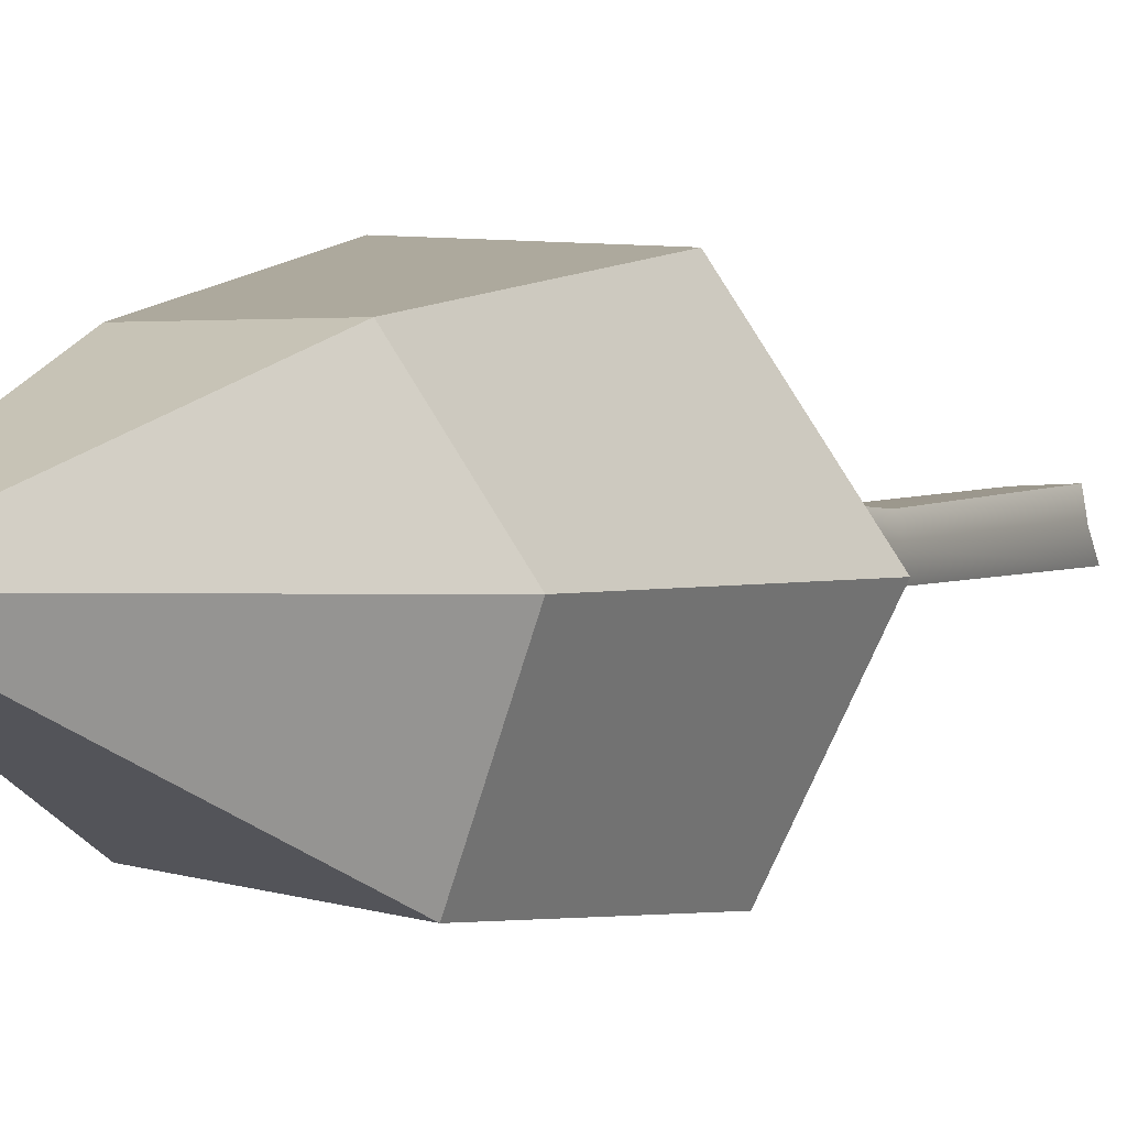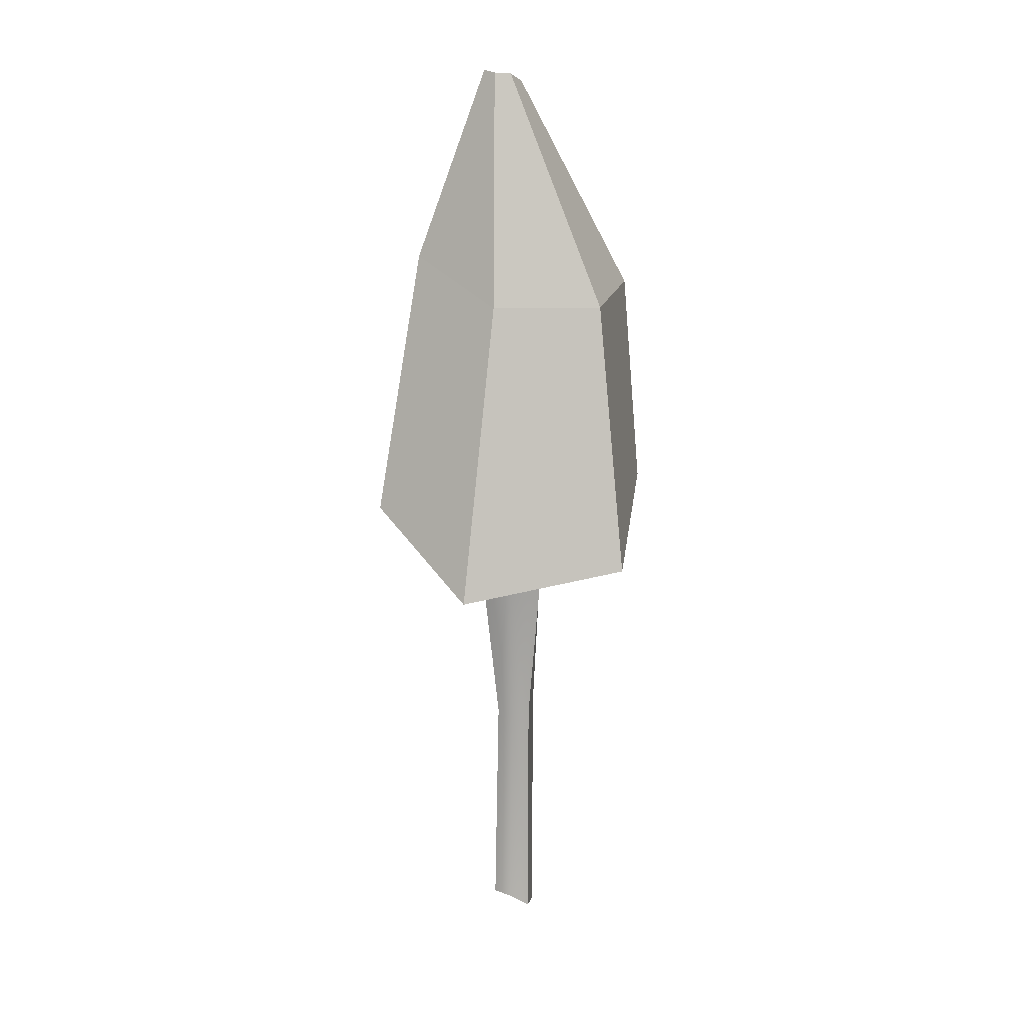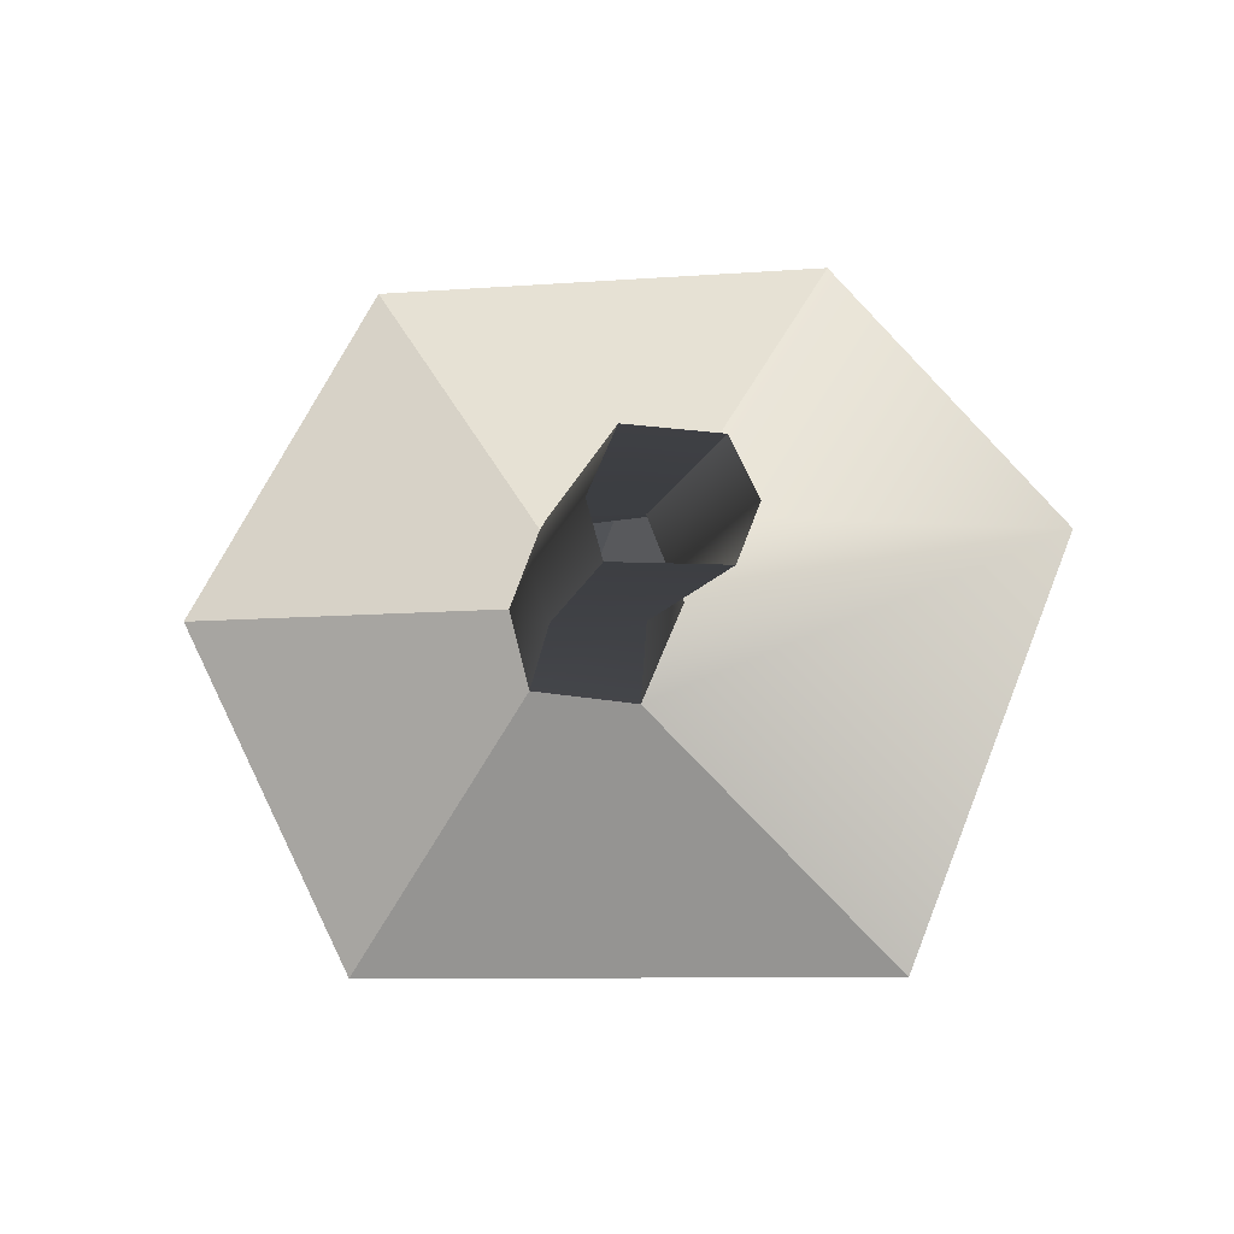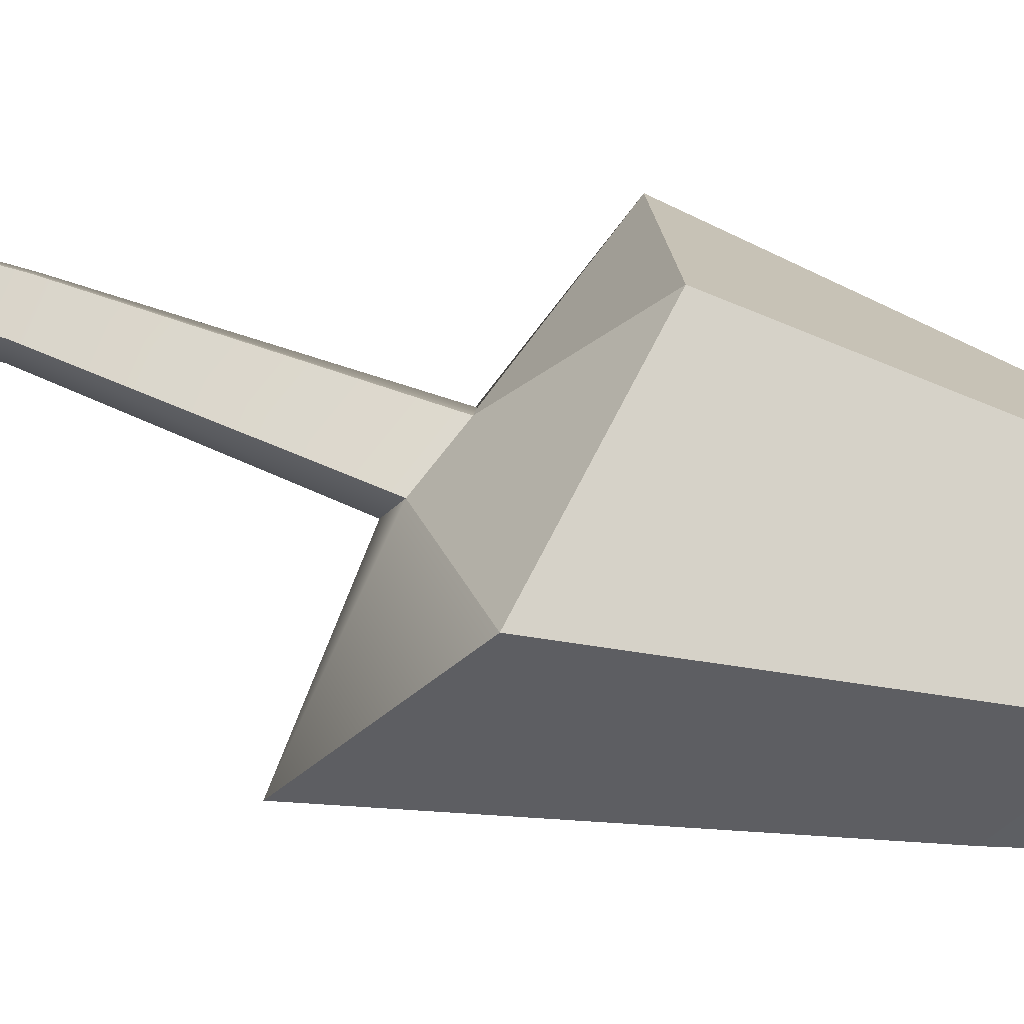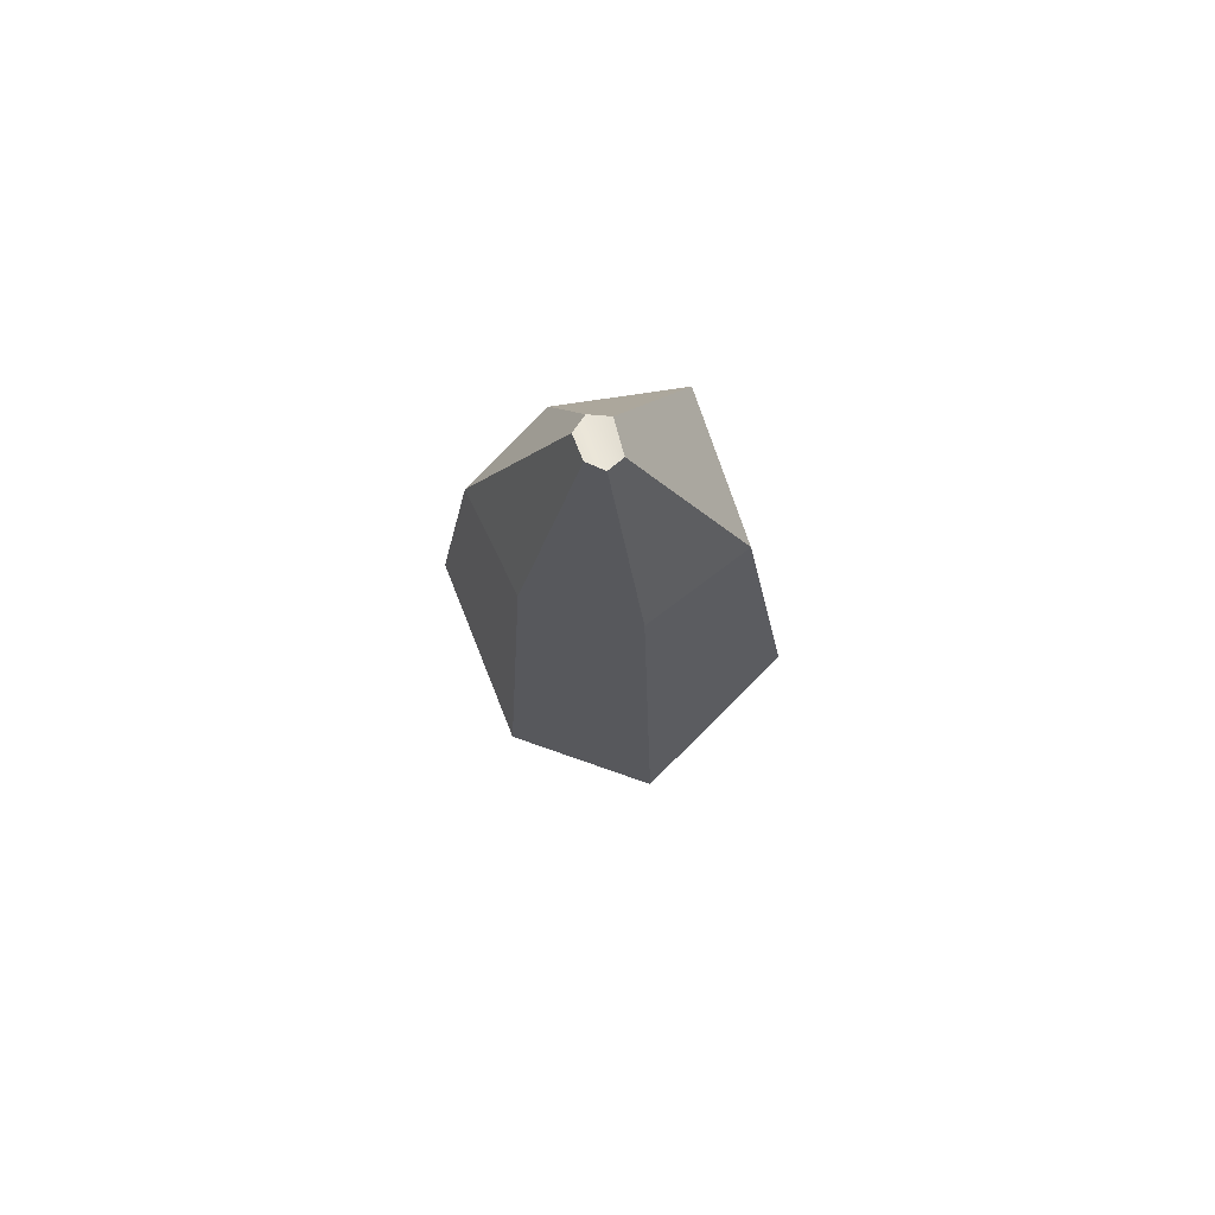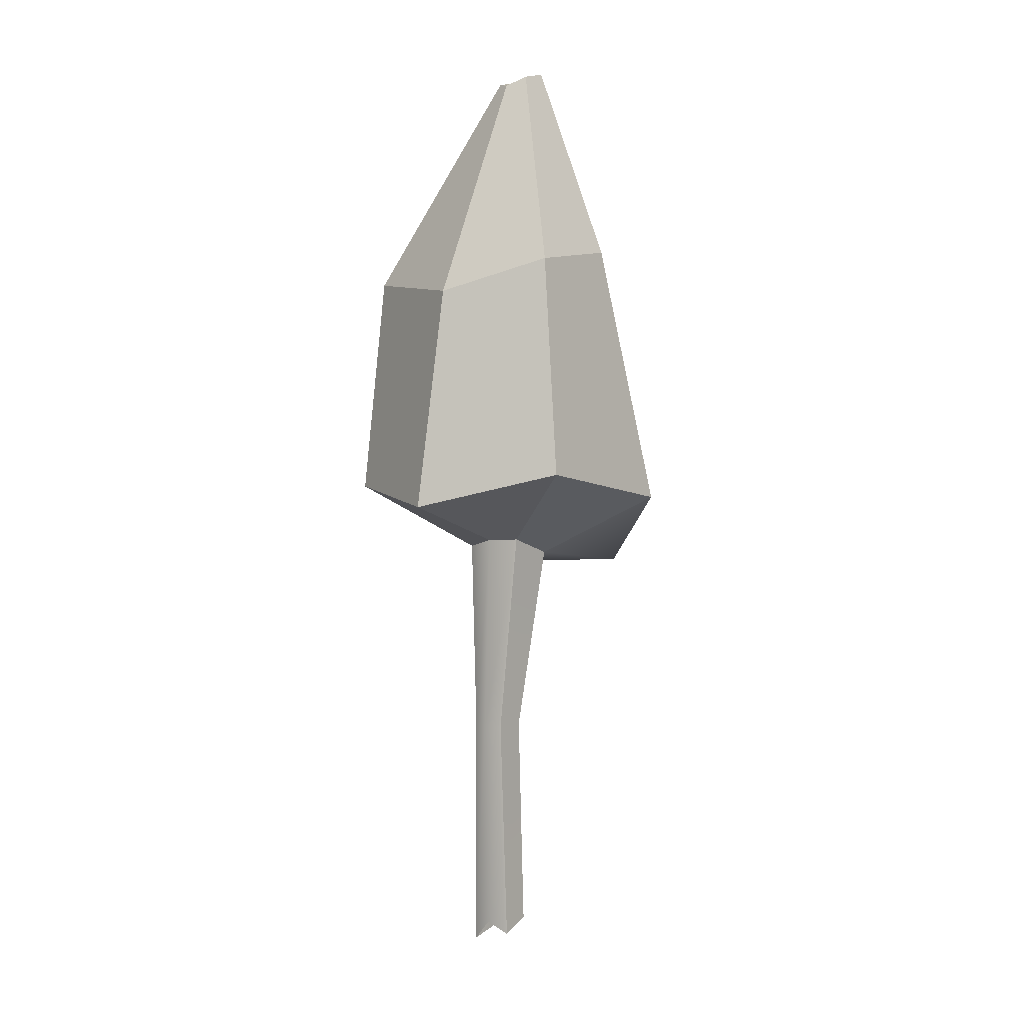
<metadata>
{"format":"obj","ext":"obj","renderer":"f3d","projection":"perspective","resolution":1024,"background":"white","views":[{"elev":2.4,"azim":-152.5,"up":"+Z"},{"elev":12.4,"azim":98.2,"up":"+Y"},{"elev":-4.0,"azim":-4.6,"up":"+Z"},{"elev":76.7,"azim":106.2,"up":"+Z"},{"elev":74.1,"azim":65.4,"up":"+Y"},{"elev":4.9,"azim":-52.1,"up":"+Y"}]}
</metadata>
<code>
g default
v -0.004133 -0.07475 0.009747
v 0.01299 -0.06857 0.008967
v -0.000337 0.1594 0.01385
v 0.02346 0.1502 0.01618
v -0.002662 0.1539 -0.01747
v 0.01803 0.1466 -0.0203
v -0.006782 -0.08048 -0.01148
v 0.01337 -0.07654 -0.01151
v 0.01076 0.04872 -0.01133
v -0.005942 0.04915 -0.01171
v -0.006179 0.04913 0.006674
v 0.01065 0.04869 0.007113
v -0.02994 0.2004 0.06442
v 0.05821 0.183 0.06827
v 0.06993 0.1534 -0.07193
v -0.03574 0.1885 -0.07201
v 0.0997 0.1389 0.01301
v -0.06837 0.1818 -0.002666
v -0.006268 0.1586 -0.001518
v -0.009285 0.04916 -0.002423
v -0.008537 -0.06813 -0.000742
v 0.01792 -0.06917 -0.001204
v 0.01431 0.04853 -0.002011
v 0.02607 0.1441 -0.001122
v -0.02092 0.3191 0.04953
v 0.0344 0.3245 0.04869
v 0.06235 0.2984 0.001688
v -0.04725 0.3015 -0.001584
v 0.04929 0.2984 -0.05611
v -0.02762 0.3064 -0.0631
v 0.01143 0.4248 0.01139
v 0.02486 0.4273 0.01238
v 0.03156 0.4257 0.005532
v 0.004893 0.4196 0.002508
v 0.02906 0.4252 -0.003102
v 0.01083 0.4216 -0.006538
g Tree_Mini
f 11 12 4 3
f 31 32 33 34
f 5 6 9 10
f 12 23 24 4
f 20 11 3 19
f 10 9 8 7
f 21 1 11 20
f 1 2 12 11
f 2 22 23 12
f 3 4 14 13
f 4 24 17 14
f 6 5 16 15
f 18 13 25 28
f 34 33 35 36
f 5 19 18 16
f 10 20 19 5
f 7 21 20 10
f 23 22 8 9
f 24 23 9 6
f 17 24 6 15
f 13 14 26 25
f 14 17 27 26
f 19 3 13 18
f 17 15 29 27
f 15 16 30 29
f 16 18 28 30
f 25 26 32 31
f 26 27 33 32
f 28 25 31 34
f 27 29 35 33
f 29 30 36 35
f 30 28 34 36

</code>
